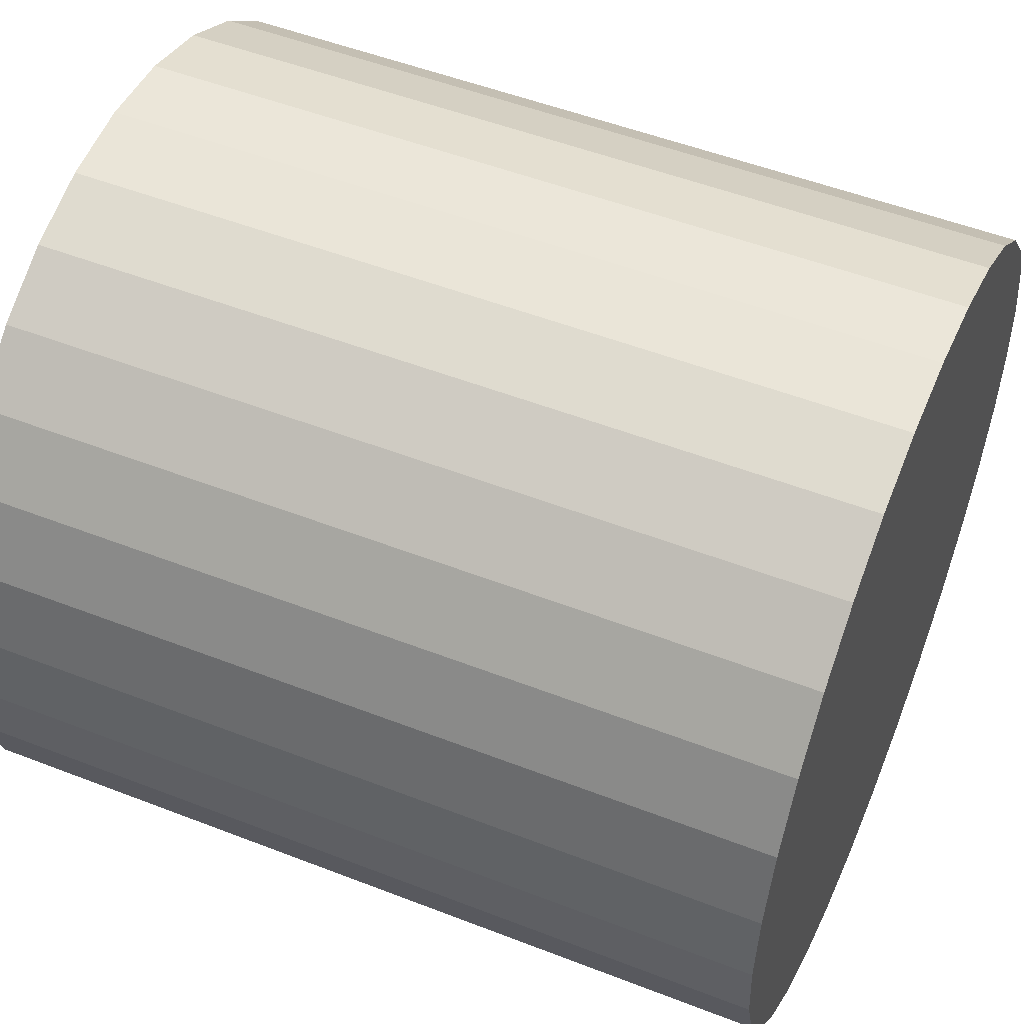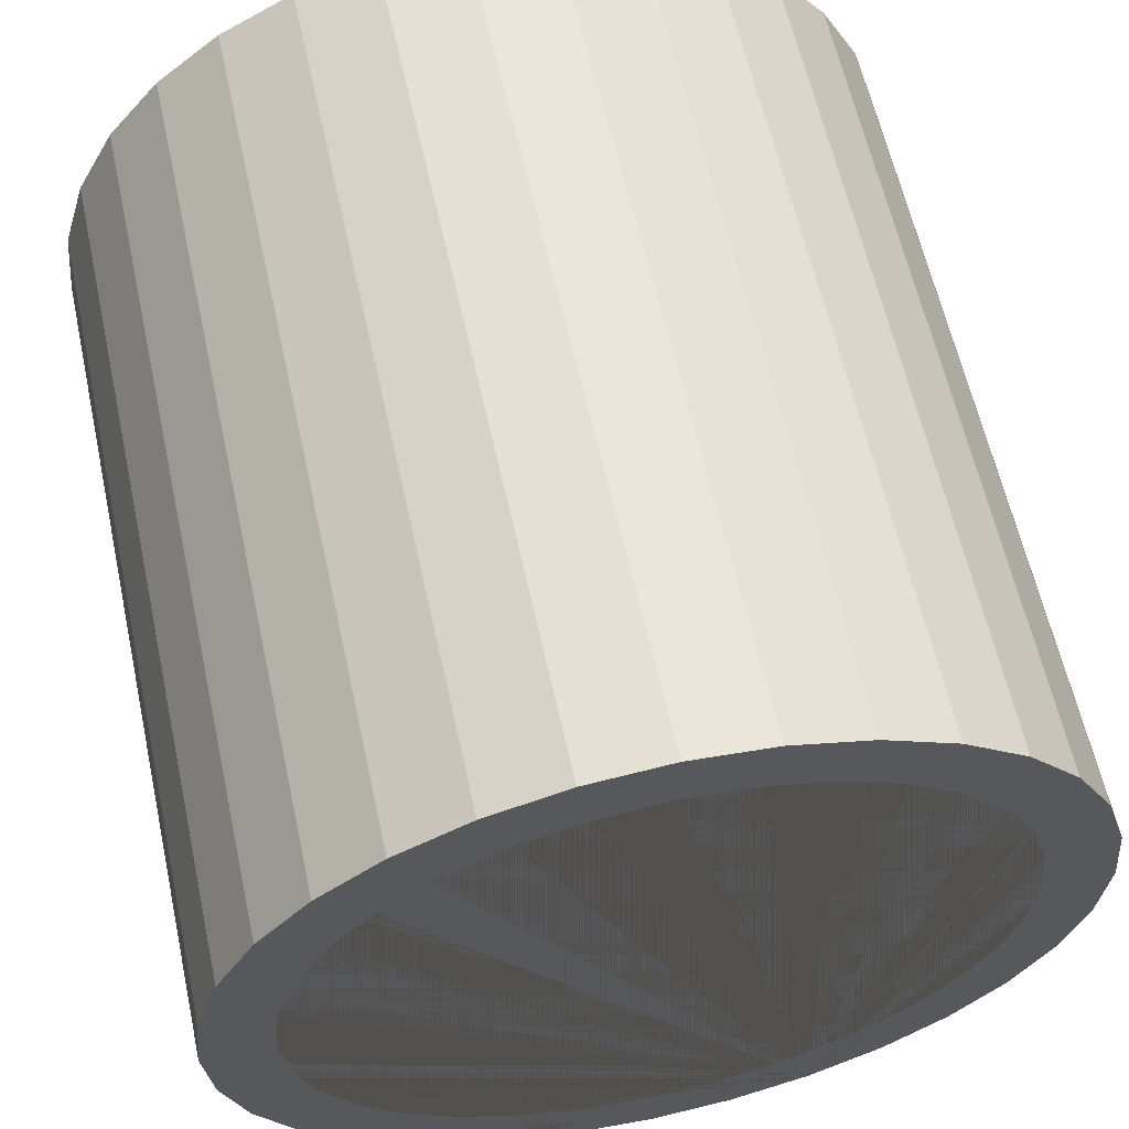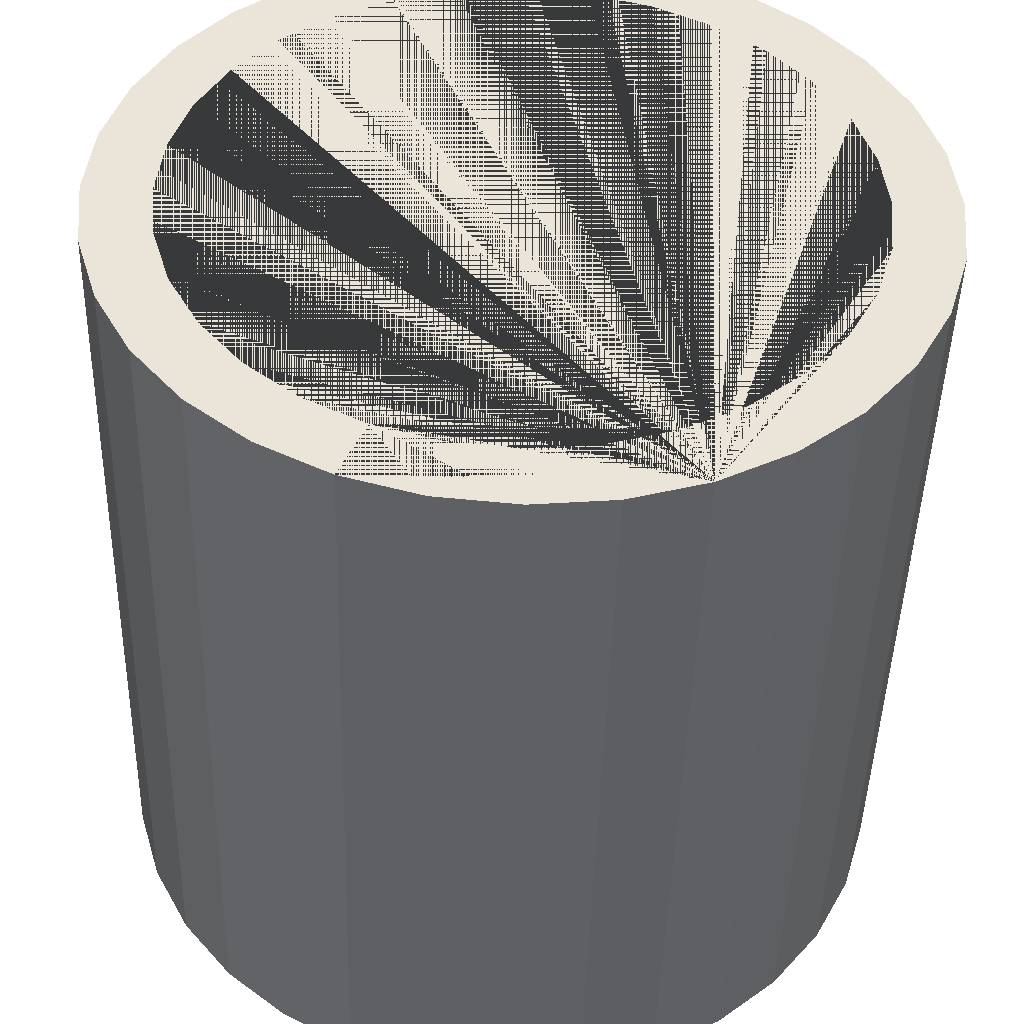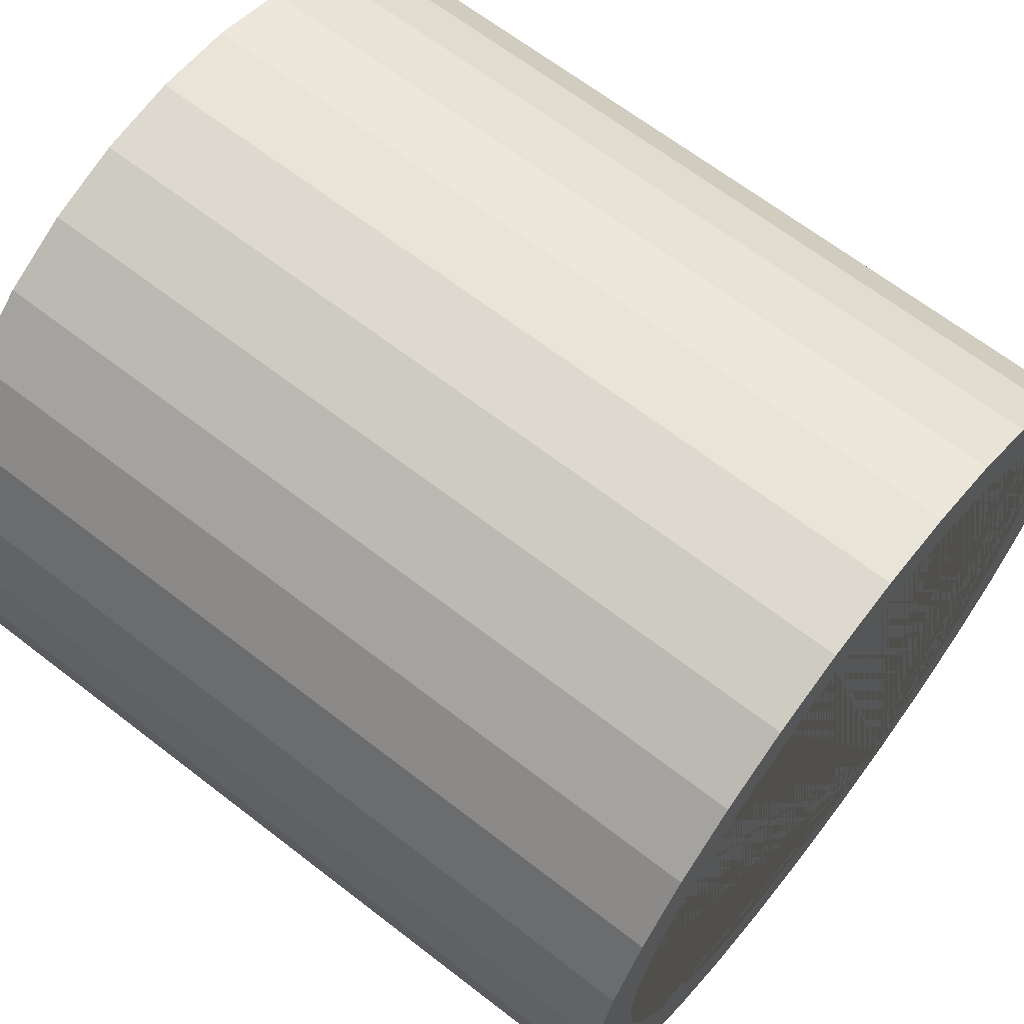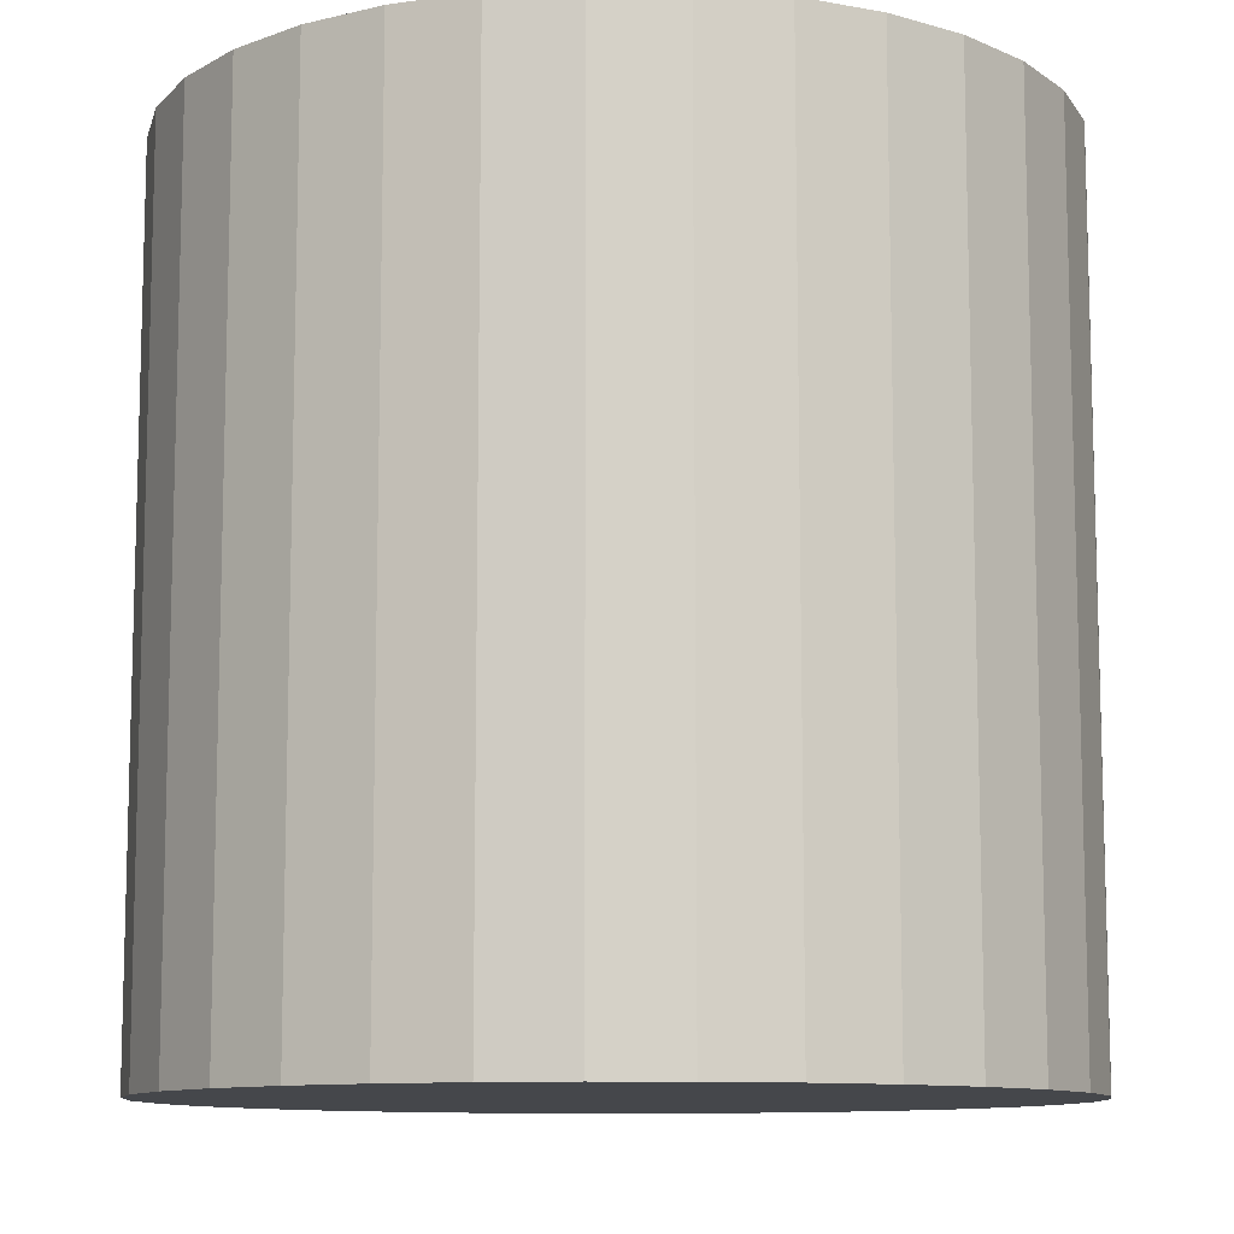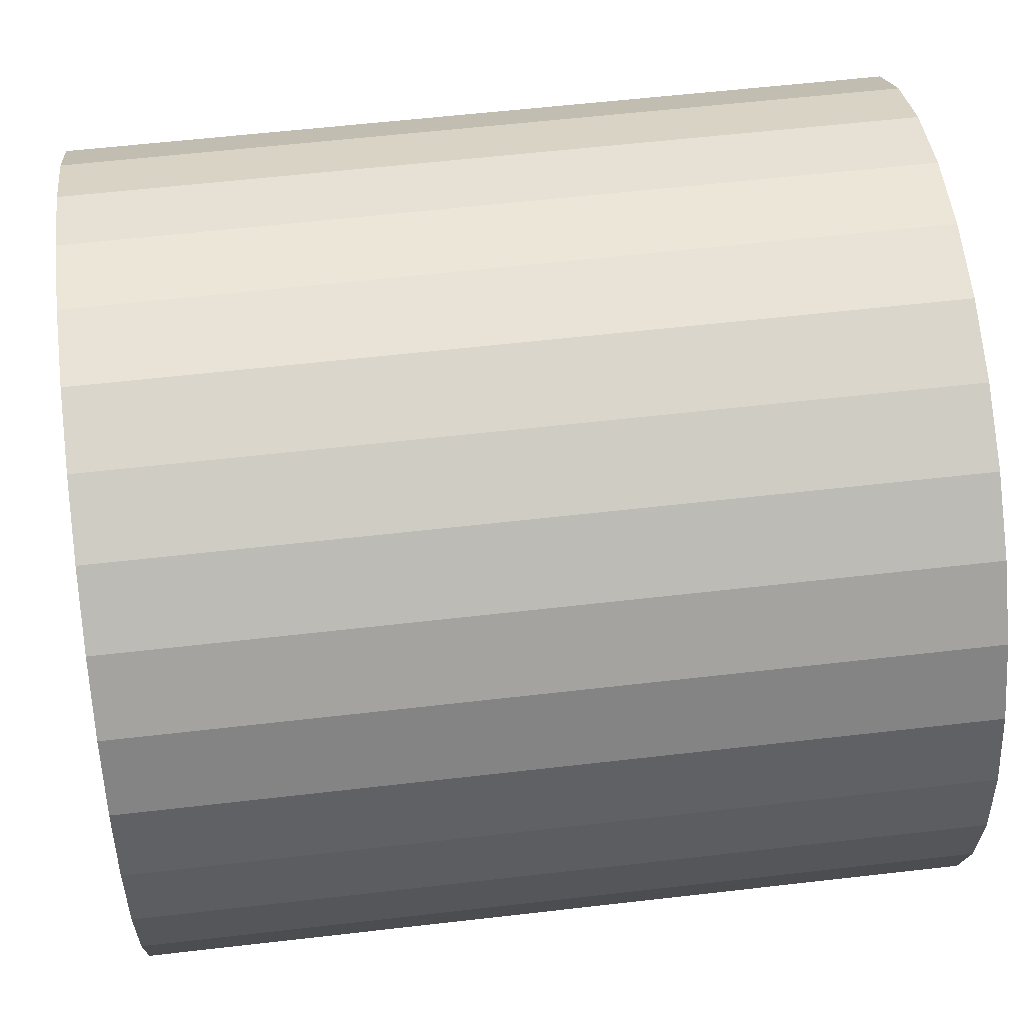
<metadata>
{"format":"obj","ext":"obj","renderer":"f3d","projection":"perspective","resolution":1024,"background":"white","views":[{"elev":51.5,"azim":112.9,"up":"+Y"},{"elev":60.6,"azim":-12.3,"up":"+Y"},{"elev":-45.6,"azim":-1.5,"up":"+Y"},{"elev":65.7,"azim":-52.1,"up":"+Y"},{"elev":-10.4,"azim":-8.0,"up":"+Z"},{"elev":57.2,"azim":-96.9,"up":"+Y"}]}
</metadata>
<code>
o unfilled_base
v 0 0.26 -0.26
v 0 0.2171 -0.2171
v 0 0.26 0.26
v 0.05072 0.255 -0.26
v 0.04235 0.2129 -0.2171
v 0.05072 0.255 0.26
v 0.0995 0.2402 -0.26
v 0.08308 0.2006 -0.2171
v 0.0995 0.2402 0.26
v 0.1444 0.2162 -0.26
v 0.1206 0.1805 -0.2171
v 0.1444 0.2162 0.26
v 0.1838 0.1838 -0.26
v 0.1535 0.1535 -0.2171
v 0.1838 0.1838 0.26
v 0.2162 0.1444 -0.26
v 0.1805 0.1206 -0.2171
v 0.2162 0.1444 0.26
v 0.2006 0.08308 -0.2171
v 0.2402 0.0995 -0.26
v 0.2402 0.0995 0.26
v 0.255 0.05072 -0.26
v 0.2129 0.04235 -0.2171
v 0.255 0.05072 0.26
v 0.26 -0 -0.26
v 0.2171 -0 -0.2171
v 0.26 0 0.26
v 0.255 -0.05072 -0.26
v 0.2129 -0.04235 -0.2171
v 0.255 -0.05072 0.26
v 0.2402 -0.0995 -0.26
v 0.2006 -0.08308 -0.2171
v 0.2402 -0.0995 0.26
v 0.2162 -0.1444 -0.26
v 0.1805 -0.1206 -0.2171
v 0.2162 -0.1444 0.26
v 0.1838 -0.1838 -0.26
v 0.1535 -0.1535 -0.2171
v 0.1838 -0.1838 0.26
v 0.1206 -0.1805 -0.2171
v 0.1444 -0.2162 -0.26
v 0.1444 -0.2162 0.26
v 0.08308 -0.2006 -0.2171
v 0.0995 -0.2402 -0.26
v 0.0995 -0.2402 0.26
v 0.05072 -0.255 -0.26
v 0.04235 -0.2129 -0.2171
v 0.05072 -0.255 0.26
v -0 -0.2171 -0.2171
v -0 -0.26 -0.26
v -0 -0.26 0.26
v -0.05072 -0.255 -0.26
v -0.04235 -0.2129 -0.2171
v -0.05072 -0.255 0.26
v -0.0995 -0.2402 -0.26
v -0.08308 -0.2006 -0.2171
v -0.0995 -0.2402 0.26
v -0.1444 -0.2162 -0.26
v -0.1206 -0.1805 -0.2171
v -0.1444 -0.2162 0.26
v -0.1838 -0.1838 -0.26
v -0.1535 -0.1535 -0.2171
v -0.1838 -0.1838 0.26
v -0.2162 -0.1444 -0.26
v -0.1805 -0.1206 -0.2171
v -0.2162 -0.1444 0.26
v -0.2006 -0.08308 -0.2171
v -0.2402 -0.0995 -0.26
v -0.2402 -0.0995 0.26
v -0.255 -0.05072 -0.26
v -0.2129 -0.04235 -0.2171
v -0.255 -0.05072 0.26
v -0.2171 -0 -0.2171
v -0.26 -0 -0.26
v -0.26 0 0.26
v -0.2129 0.04235 -0.2171
v -0.255 0.05072 -0.26
v -0.255 0.05072 0.26
v -0.2006 0.08308 -0.2171
v -0.2402 0.0995 -0.26
v -0.2402 0.0995 0.26
v -0.1805 0.1206 -0.2171
v -0.2162 0.1444 -0.26
v -0.2162 0.1444 0.26
v -0.1838 0.1838 -0.26
v -0.1535 0.1535 -0.2171
v -0.1838 0.1838 0.26
v -0.1444 0.2162 -0.26
v -0.1206 0.1805 -0.2171
v -0.1444 0.2162 0.26
v -0.0995 0.2402 -0.26
v -0.08308 0.2006 -0.2171
v -0.0995 0.2402 0.26
v -0.04235 0.2129 -0.2171
v -0.05072 0.255 -0.26
v -0.05072 0.255 0.26
v -0.1206 0.1805 0.26
v -0.1535 0.1535 0.26
v -0.08308 0.2006 0.26
v 0 0.2171 0.26
v -0.04235 0.2129 0.26
v -0.2171 0 0.26
v -0.2129 -0.04235 0.26
v -0.1805 -0.1206 0.26
v -0.1535 -0.1535 0.26
v -0.2006 -0.08308 0.26
v -0 -0.2171 0.26
v 0.04235 -0.2129 0.26
v 0.1206 -0.1805 0.26
v 0.1535 -0.1535 0.26
v 0.08308 -0.2006 0.26
v 0.1805 0.1206 0.26
v 0.1535 0.1535 0.26
v 0.2171 0 0.26
v 0.2129 0.04235 0.26
v 0.2006 0.08308 0.26
v -0.2129 0.04235 0.26
v -0.1805 0.1206 0.26
v -0.2006 0.08308 0.26
v -0.1206 -0.1805 0.26
v 0.04235 0.2129 0.26
v -0.04235 -0.2129 0.26
v -0.08308 -0.2006 0.26
v 0.08308 0.2006 0.26
v 0.1805 -0.1206 0.26
v 0.2006 -0.08308 0.26
v 0.2129 -0.04235 0.26
v 0.1206 0.1805 0.26
f 1 3 6 4
f 4 6 9 7
f 7 9 12 10
f 10 12 15 13
f 13 15 18 16
f 16 18 21 20
f 20 21 24 22
f 22 24 27 25
f 25 27 30 28
f 28 30 33 31
f 31 33 36 34
f 34 36 39 37
f 37 39 42 41
f 41 42 45 44
f 44 45 48 46
f 46 48 51 50
f 50 51 54 52
f 52 54 57 55
f 55 57 60 58
f 58 60 63 61
f 61 63 66 64
f 64 66 69 68
f 68 69 72 70
f 70 72 75 74
f 74 75 78 77
f 77 78 81 80
f 80 81 84 83
f 83 84 87 85
f 85 87 90 88
f 88 90 93 91
f 45 42 39 36 33 30 27 24 21 18 15 12 9 6 3 96 93 90 87 84 81 78 75 72 69 66 63 60 57 123 120 105 104 106 103 102 117 119 118 98 97 99 101 100 121 124 128 113 112 116 115 114 127 126 125 110 109 111
f 123 57 54 51 48 45 111 108 107 122
f 91 93 96 95
f 95 96 3 1
f 95 1 4 7 10 13 16 20 22 25 28 31 34 37 41 44 46 50 52 55 58 61 64 68 70 74 77 80 83 85 88 91
f 100 2 5 121
f 121 5 8 124
f 124 8 11 128
f 128 11 14 113
f 14 17 112 113
f 17 19 116 112
f 19 23 115 116
f 23 26 114 115
f 26 29 127 114
f 29 32 126 127
f 32 35 125 126
f 35 38 110 125
f 38 40 109 110
f 40 43 111 109
f 43 47 108 111
f 47 49 107 108
f 49 53 122 107
f 53 56 123 122
f 56 59 120 123
f 59 62 105 120
f 62 65 104 105
f 65 67 106 104
f 67 71 103 106
f 71 73 102 103
f 102 73 76 117
f 76 79 119 117
f 79 82 118 119
f 118 82 86 98
f 98 86 89 97
f 97 89 92 99
f 99 92 94 101
f 101 94 2 100
f 59 56 53 49 47 43 40 38 35 32 29 26 23 19 17 14 11 8 5 2 94 92 89 86 82 79 76 73 71 67 65 62

</code>
